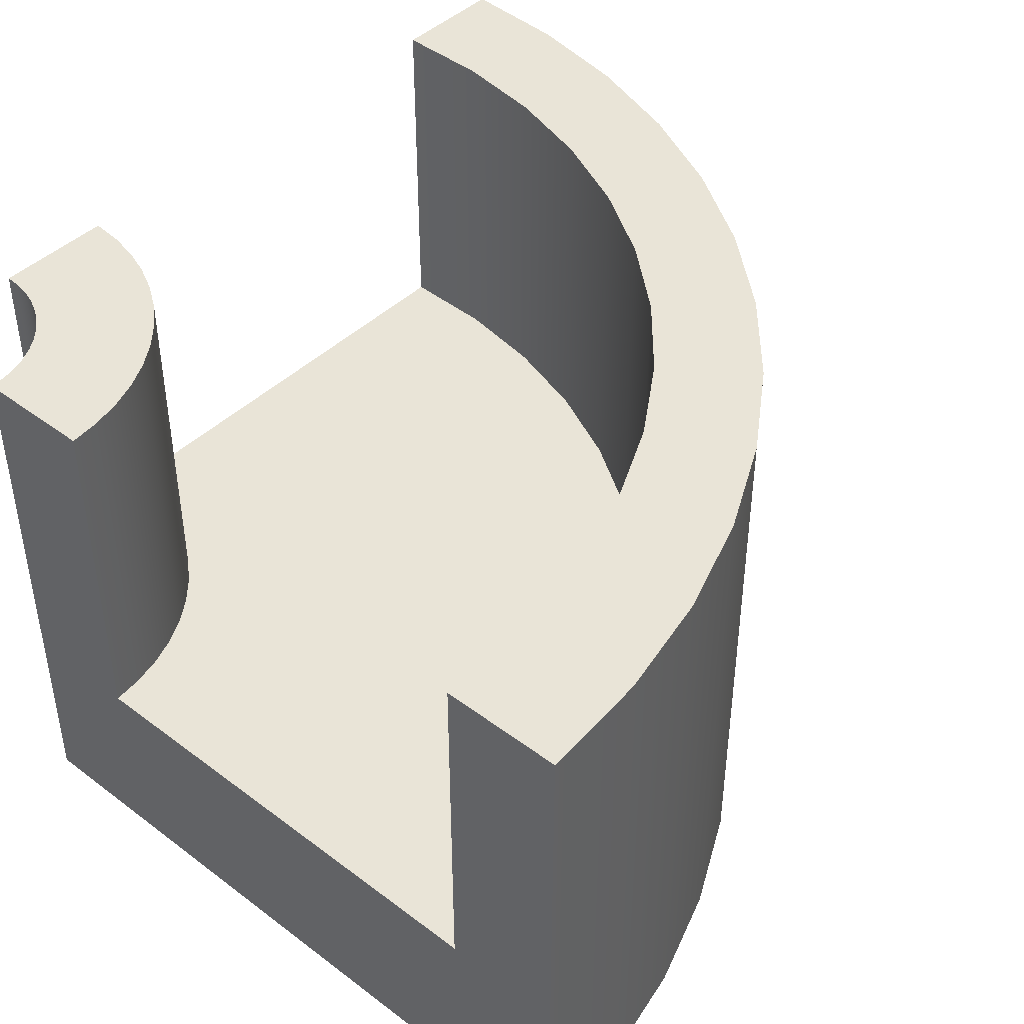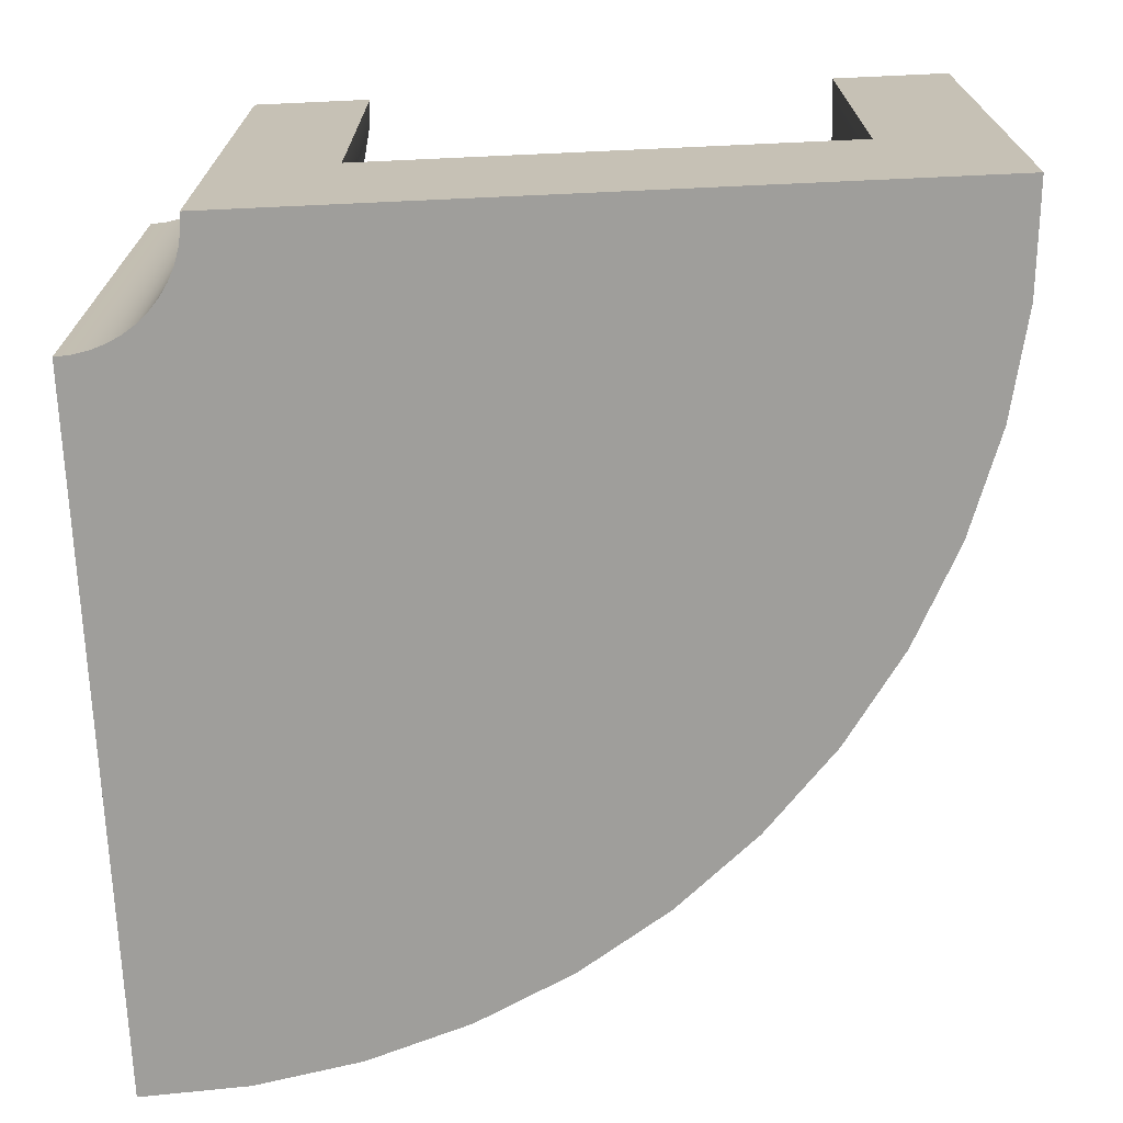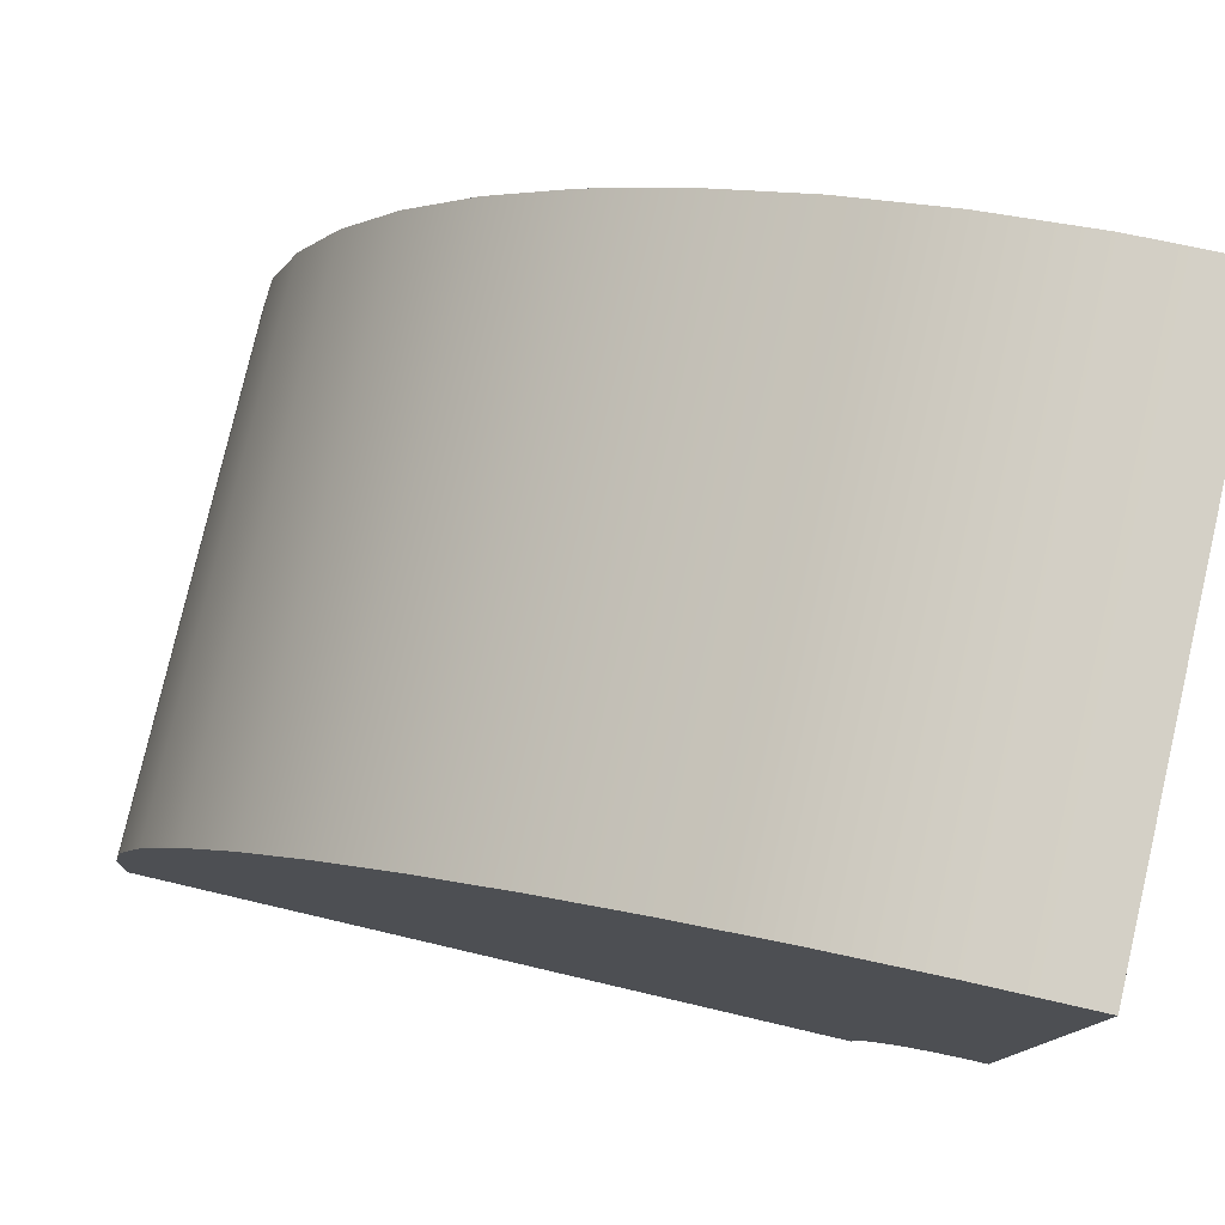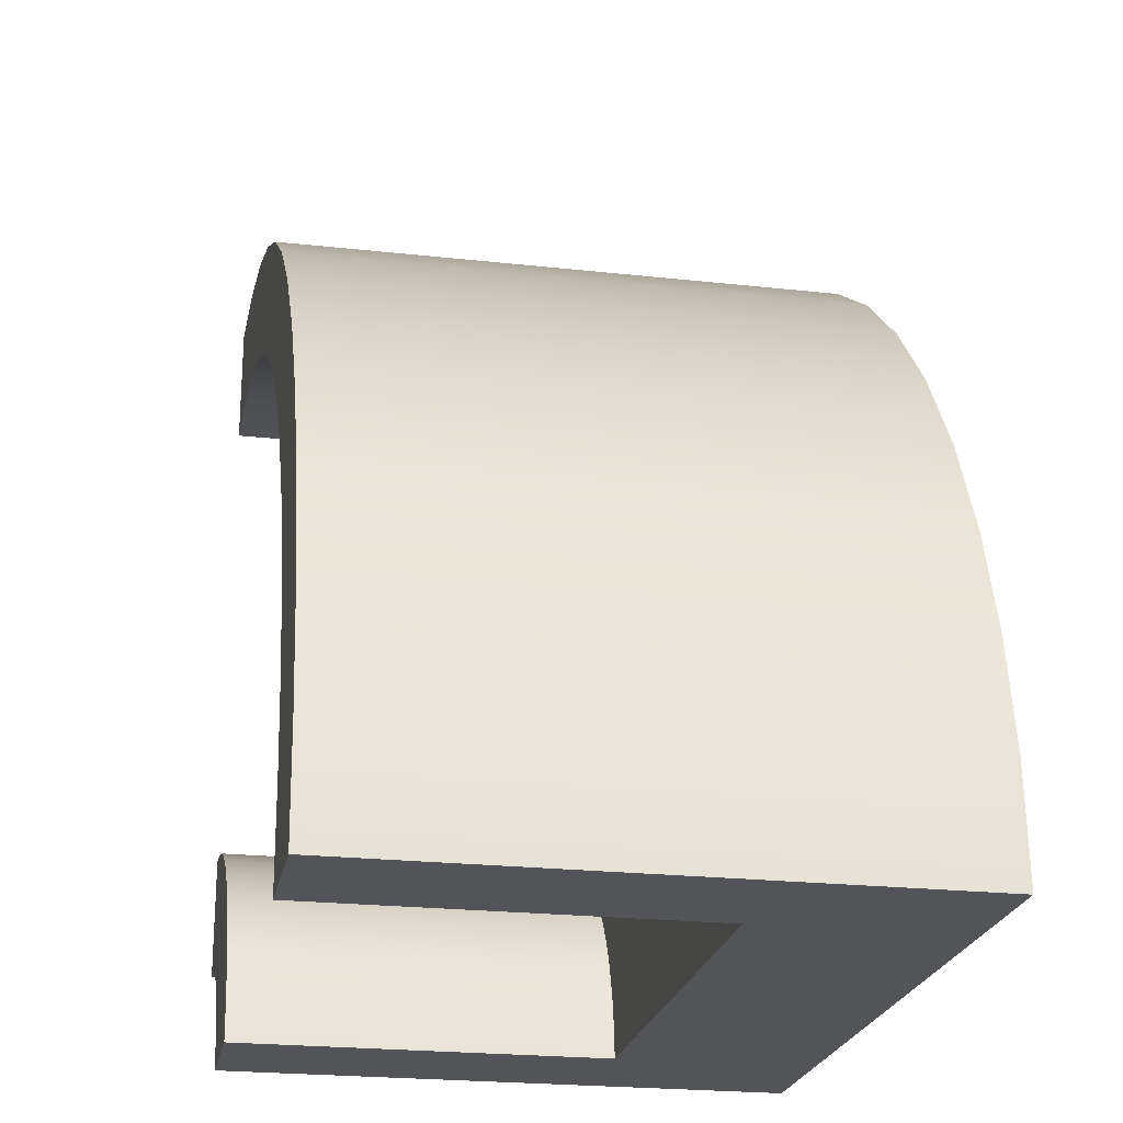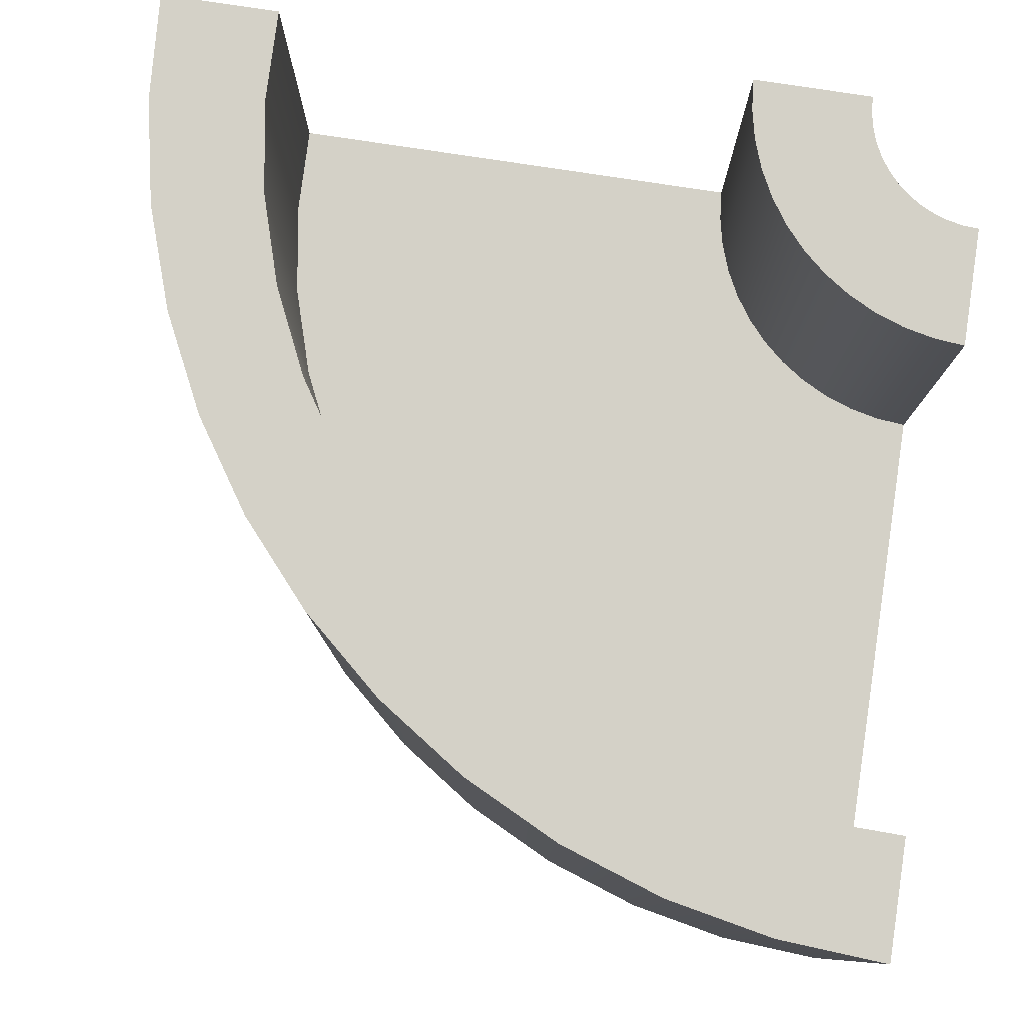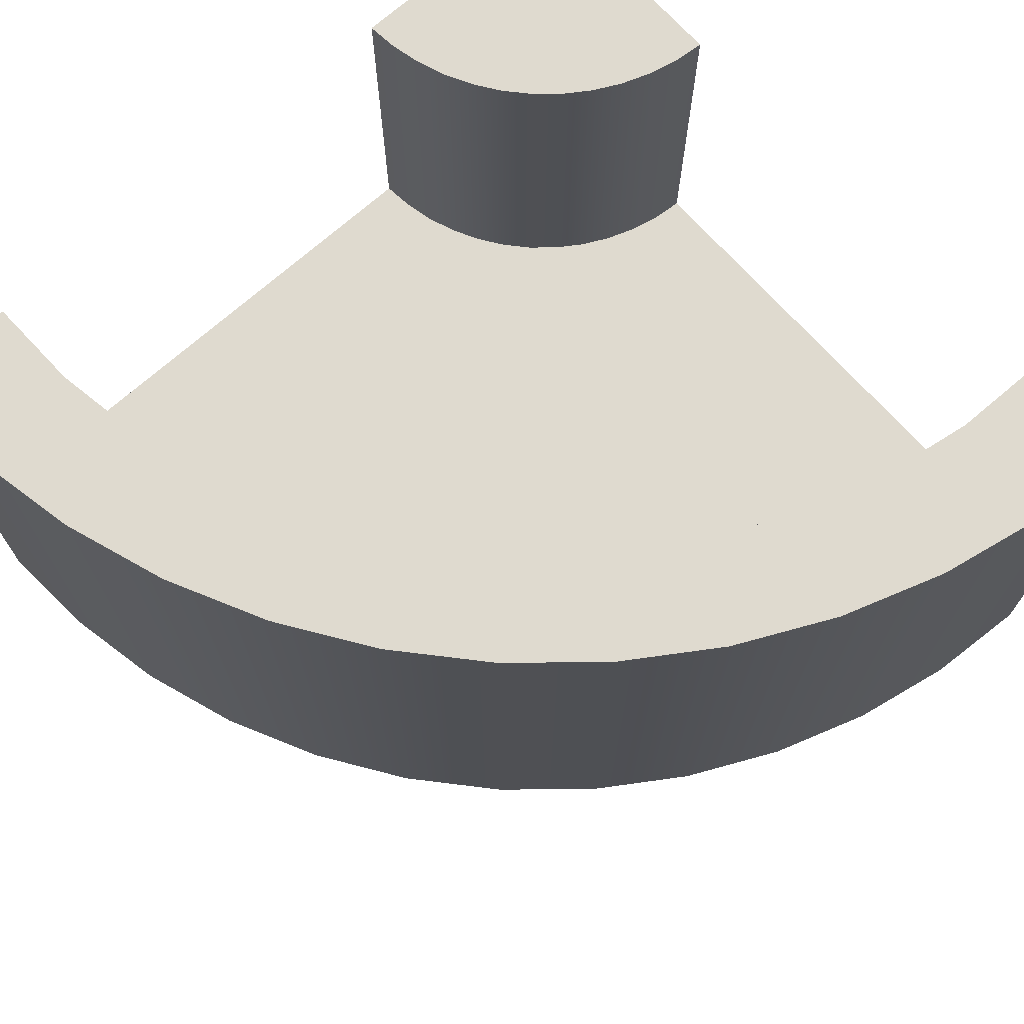
<metadata>
{"format":"obj","ext":"obj","renderer":"f3d","projection":"perspective","resolution":1024,"background":"white","views":[{"elev":43.5,"azim":-138.4,"up":"+Y"},{"elev":-70.8,"azim":-177.4,"up":"+Y"},{"elev":78.8,"azim":13.1,"up":"+Z"},{"elev":-22.8,"azim":-100.8,"up":"+Z"},{"elev":79.8,"azim":8.6,"up":"+Y"},{"elev":70.9,"azim":-41.7,"up":"+Y"}]}
</metadata>
<code>
o roadTile_256
v 15.56 13.84 -0.7156
v 12.96 13.84 -1.599
v 12.96 0 -1.599
v 15.56 0 -0.7156
v 3 13.84 -21
v 0 13.84 -21
v 0.1797 13.84 -18.26
v 0.7156 13.84 -15.56
v 1.599 13.84 -12.96
v 2.813 13.84 -10.5
v 4.34 13.84 -8.216
v 6.151 13.84 -6.151
v 8.216 13.84 -4.34
v 10.5 13.84 -2.813
v 18.26 13.84 -0.1797
v 21 13.84 1e-06
v 21 13.84 -3
v 18.62 13.84 -3.055
v 16.26 13.84 -3.438
v 13.98 13.84 -4.144
v 11.82 13.84 -5.157
v 9.824 13.84 -6.459
v 8.025 13.84 -8.025
v 6.459 13.84 -9.824
v 5.157 13.84 -11.82
v 4.144 13.84 -13.98
v 3.438 13.84 -16.26
v 3.055 13.84 -18.62
v 18 1e-06 -21
v 0 1e-06 -21
v 3 4.8 -21
v 3 2.4 -21
v 15 2.4 -21
v 15 4.8 -21
v 15 13.84 -21
v 18 13.84 -21
v 18.03 1e-06 -20.61
v 18.1 1e-06 -20.22
v 18.23 1e-06 -19.85
v 18.4 1e-06 -19.5
v 18.62 1e-06 -19.17
v 18.88 1e-06 -18.88
v 19.17 1e-06 -18.62
v 19.5 1e-06 -18.4
v 19.85 1e-06 -18.23
v 20.22 1e-06 -18.1
v 20.61 1e-06 -18.03
v 21 1e-06 -18
v 21 0 0
v 18.26 0 -0.1797
v 10.5 0 -2.813
v 8.216 0 -4.34
v 6.151 0 -6.151
v 4.34 0 -8.216
v 2.813 0 -10.5
v 1.599 1e-06 -12.96
v 0.7156 1e-06 -15.56
v 0.1797 1e-06 -18.26
v 18.03 13.84 -20.61
v 21 13.84 -15
v 21 13.84 -18
v 20.61 13.84 -18.03
v 20.22 13.84 -18.1
v 19.85 13.84 -18.23
v 19.5 13.84 -18.4
v 19.17 13.84 -18.62
v 18.88 13.84 -18.88
v 18.62 13.84 -19.17
v 18.4 13.84 -19.5
v 18.23 13.84 -19.85
v 18.1 13.84 -20.22
v 15.07 13.84 -20.23
v 15.24 13.84 -19.47
v 15.51 13.84 -18.73
v 15.86 13.84 -18.04
v 16.3 13.84 -17.4
v 16.81 13.84 -16.81
v 17.4 13.84 -16.3
v 18.04 13.84 -15.86
v 18.73 13.84 -15.51
v 19.47 13.84 -15.24
v 20.23 13.84 -15.07
v 21 4.8 -15
v 21 2.4 -15
v 21 2.4 -3
v 21 4.8 -3
v 20.23 4.8 -15.07
v 15.07 4.8 -20.23
v 3.055 4.8 -18.62
v 3.438 4.8 -16.26
v 4.144 4.8 -13.98
v 5.157 4.8 -11.82
v 6.459 4.8 -9.824
v 8.025 4.8 -8.025
v 9.824 4.8 -6.459
v 11.82 4.8 -5.157
v 13.98 4.8 -4.144
v 16.26 4.8 -3.438
v 18.62 4.8 -3.055
v 19.47 4.8 -15.24
v 18.73 4.8 -15.51
v 18.04 4.8 -15.86
v 17.4 4.8 -16.3
v 16.81 4.8 -16.81
v 16.3 4.8 -17.4
v 15.86 4.8 -18.04
v 15.51 4.8 -18.73
v 15.24 4.8 -19.47
f 2 4 1
f 21 22 13
f 29 30 33
f 43 44 51
f 59 29 36
f 66 67 77
f 49 48 85
f 61 47 62
f 62 46 63
f 63 45 64
f 64 44 65
f 65 43 66
f 66 42 67
f 67 41 68
f 68 40 69
f 69 39 70
f 70 38 71
f 71 37 59
f 83 82 87
f 88 35 34
f 108 72 88
f 107 73 108
f 106 74 107
f 105 75 106
f 104 76 105
f 103 77 104
f 102 78 103
f 101 79 102
f 100 80 101
f 87 81 100
f 31 28 89
f 89 27 90
f 90 26 91
f 91 25 92
f 92 24 93
f 93 23 94
f 94 22 95
f 95 21 96
f 96 20 97
f 97 19 98
f 98 18 99
f 99 17 86
f 15 49 16
f 1 50 15
f 14 3 2
f 13 51 14
f 12 52 13
f 11 53 12
f 10 54 11
f 9 55 10
f 8 56 9
f 7 57 8
f 6 58 7
f 2 3 4
f 28 5 6
f 6 7 28
f 7 8 27
f 8 9 26
f 9 10 26
f 10 11 25
f 11 12 24
f 12 13 22
f 13 14 21
f 12 22 23
f 14 2 20
f 2 1 20
f 20 1 19
f 1 15 19
f 15 16 18
f 19 15 18
f 16 17 18
f 11 24 25
f 24 12 23
f 7 27 28
f 26 27 8
f 25 26 10
f 14 20 21
f 30 6 31
f 6 5 31
f 31 32 30
f 35 36 34
f 36 29 34
f 33 34 29
f 30 32 33
f 58 30 29
f 58 29 37
f 56 57 38
f 57 58 37
f 54 55 40
f 55 56 39
f 39 56 38
f 52 53 42
f 53 54 41
f 40 55 39
f 3 51 44
f 51 52 43
f 41 54 40
f 50 4 46
f 4 3 45
f 42 53 41
f 48 49 50
f 47 48 50
f 57 37 38
f 46 47 50
f 45 46 4
f 52 42 43
f 44 45 3
f 59 37 29
f 82 60 61
f 82 61 62
f 80 81 63
f 81 82 62
f 78 79 65
f 79 80 64
f 78 66 77
f 76 77 68
f 76 68 69
f 74 75 70
f 75 76 69
f 70 75 69
f 72 73 59
f 73 74 71
f 71 74 70
f 36 35 72
f 59 36 72
f 66 78 65
f 81 62 63
f 71 59 73
f 80 63 64
f 64 65 79
f 68 77 67
f 48 61 83
f 61 60 83
f 83 84 48
f 17 16 86
f 16 49 86
f 85 86 49
f 48 84 85
f 61 48 47
f 62 47 46
f 63 46 45
f 64 45 44
f 65 44 43
f 66 43 42
f 67 42 41
f 68 41 40
f 69 40 39
f 70 39 38
f 71 38 37
f 83 60 82
f 88 72 35
f 108 73 72
f 107 74 73
f 106 75 74
f 105 76 75
f 104 77 76
f 103 78 77
f 102 79 78
f 101 80 79
f 100 81 80
f 87 82 81
f 31 5 28
f 89 28 27
f 90 27 26
f 91 26 25
f 92 25 24
f 93 24 23
f 94 23 22
f 95 22 21
f 96 21 20
f 97 20 19
f 98 19 18
f 99 18 17
f 15 50 49
f 1 4 50
f 14 51 3
f 13 52 51
f 12 53 52
f 11 54 53
f 10 55 54
f 9 56 55
f 8 57 56
f 7 58 57
f 6 30 58
f 104 95 103
f 33 31 34
f 85 83 86
f 88 34 31
f 31 89 88
f 89 90 108
f 108 90 107
f 90 91 107
f 91 92 106
f 107 91 106
f 92 93 105
f 93 94 104
f 94 95 104
f 95 96 103
f 105 93 104
f 96 97 102
f 97 98 101
f 101 98 100
f 98 99 100
f 99 86 87
f 100 99 87
f 86 83 87
f 106 92 105
f 108 88 89
f 97 101 102
f 96 102 103
f 33 32 31
f 85 84 83

</code>
